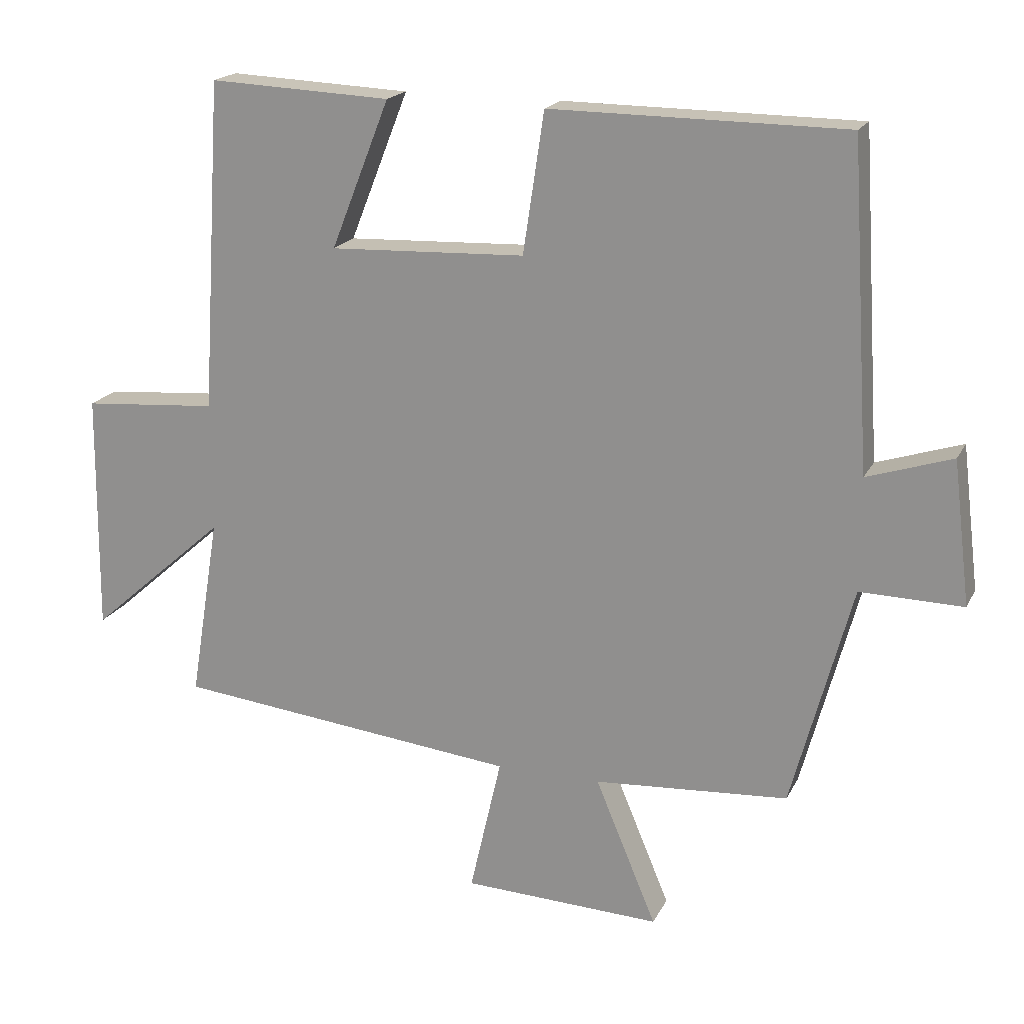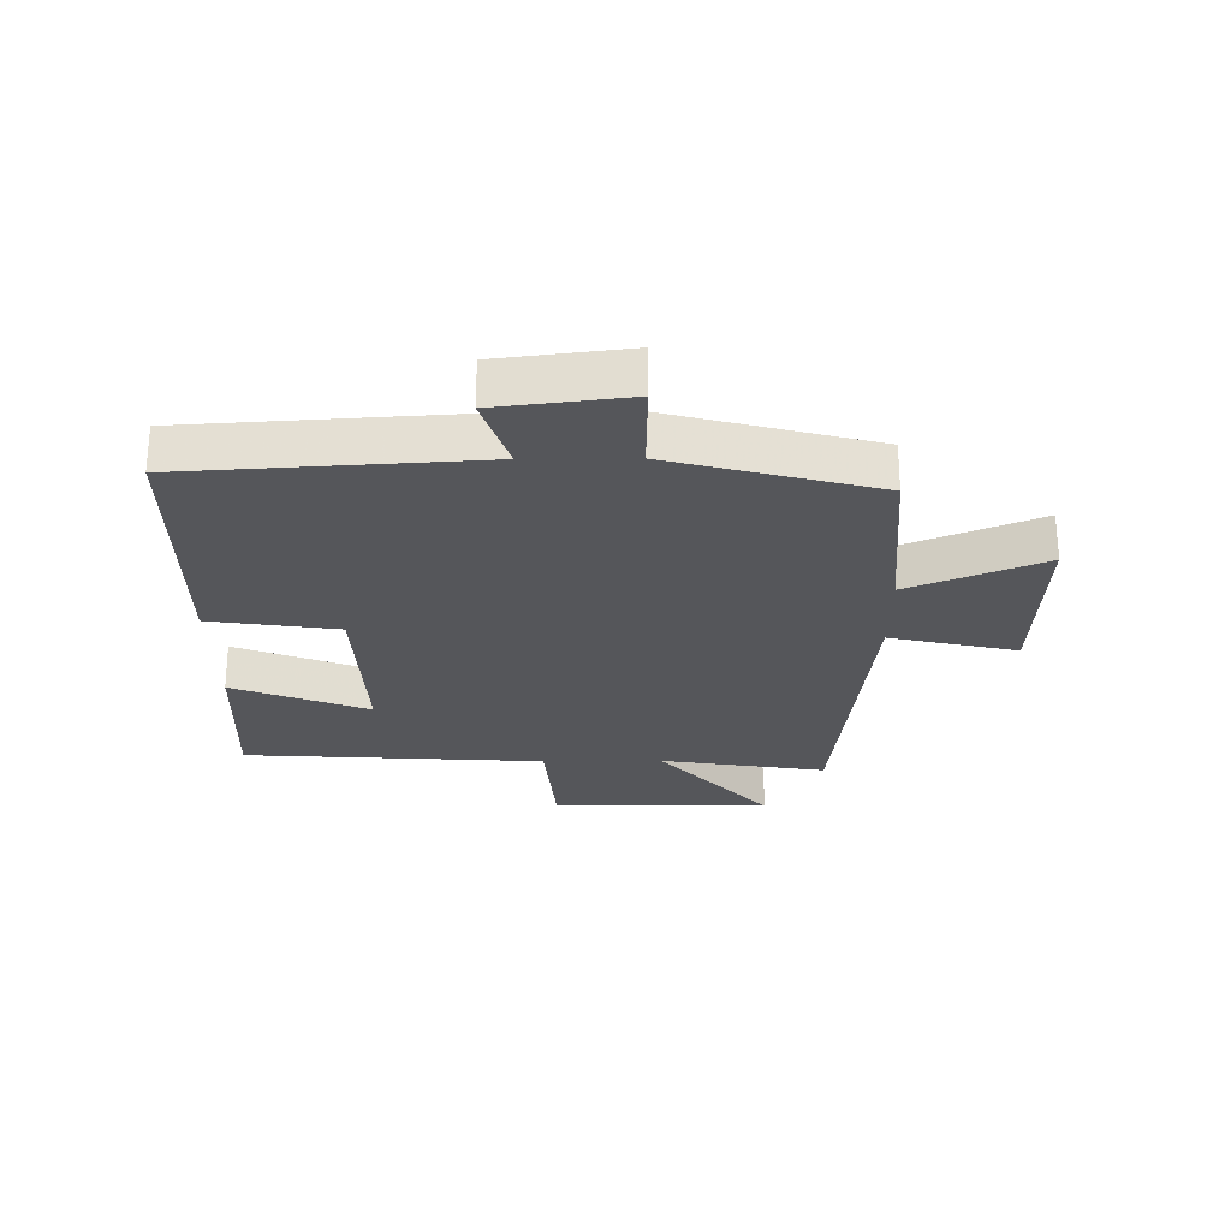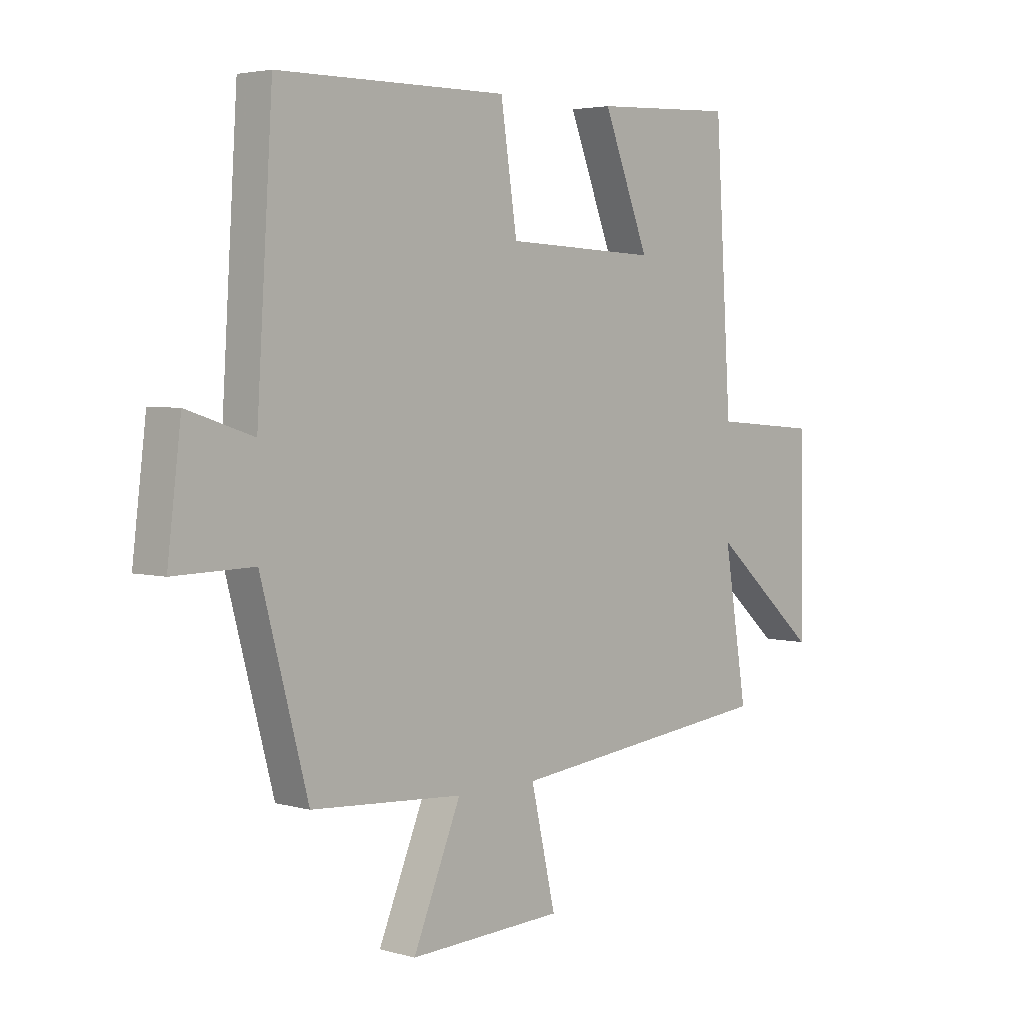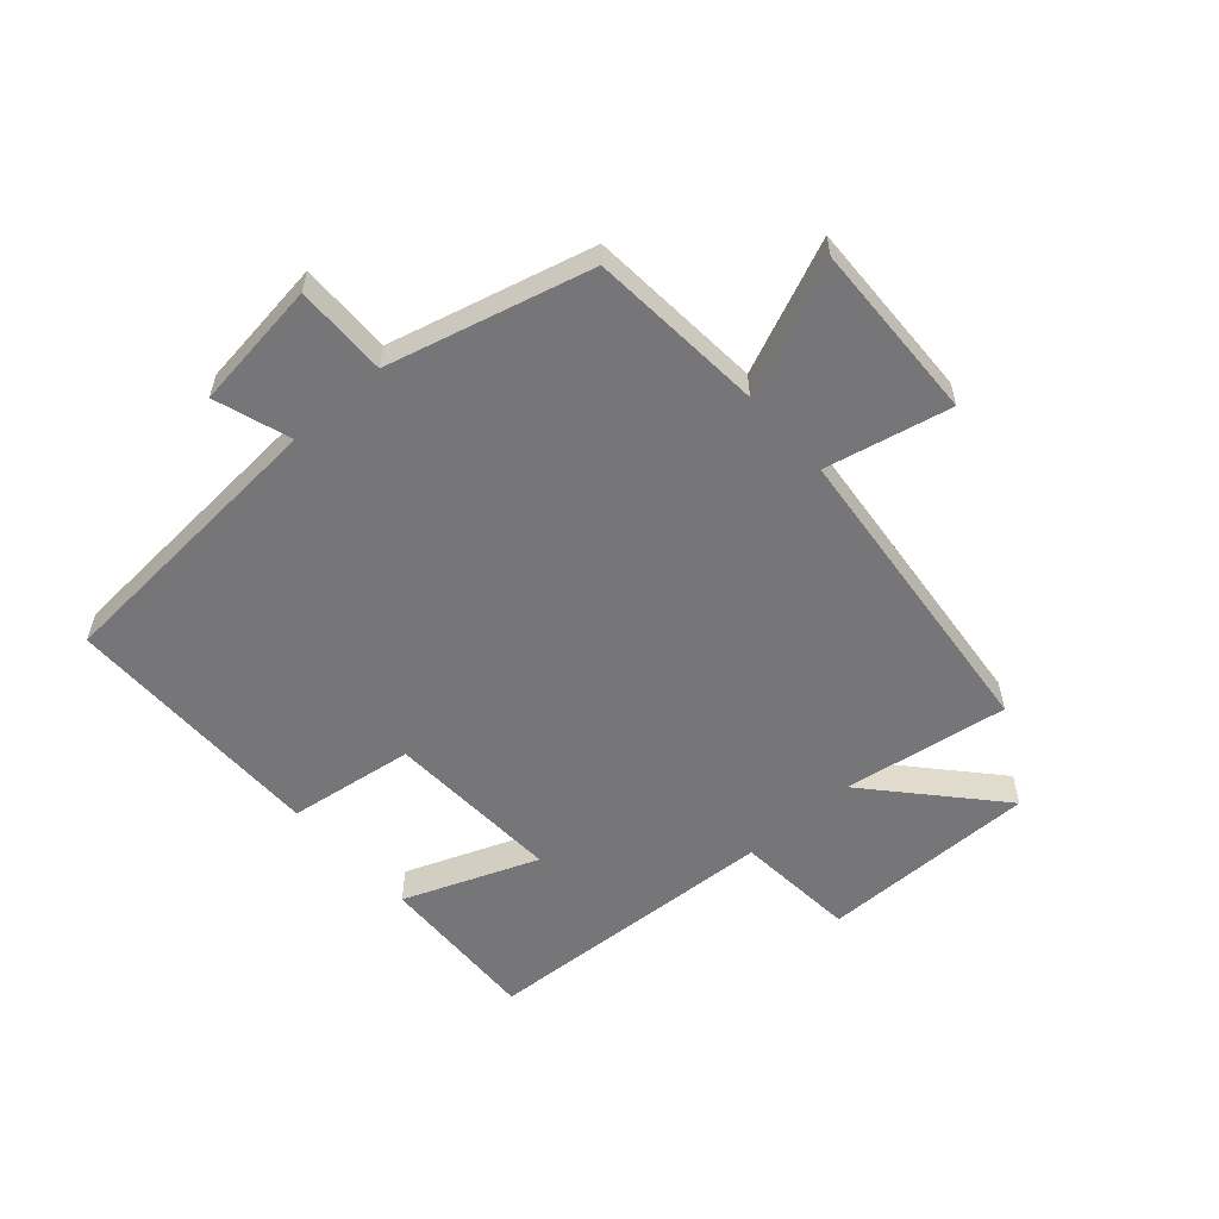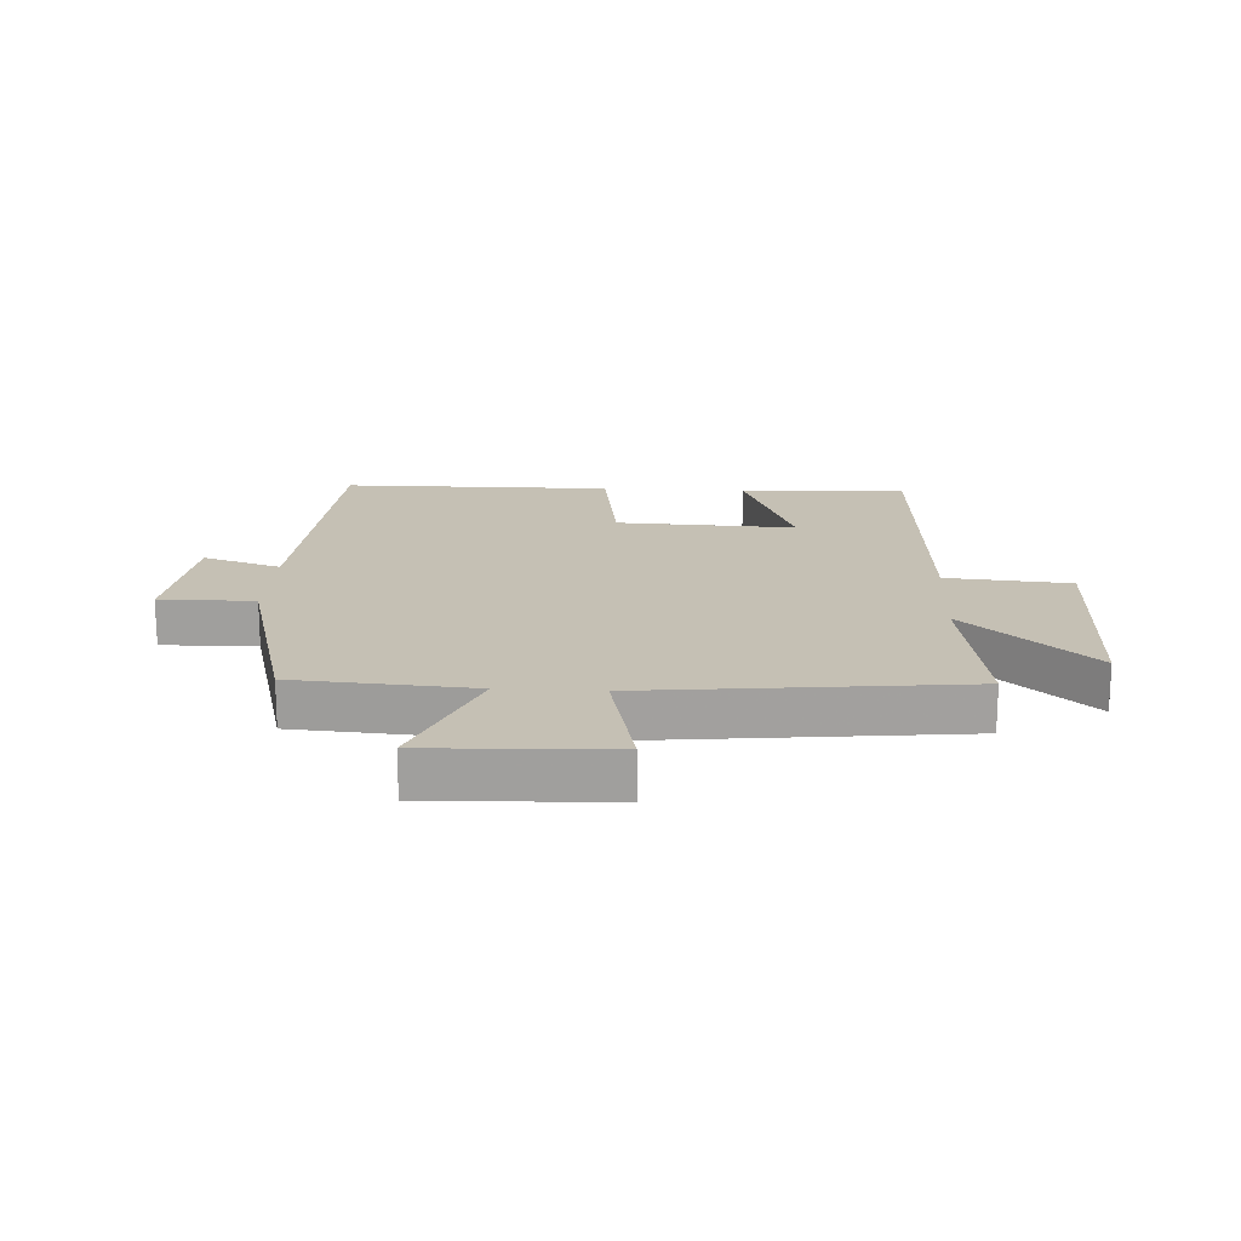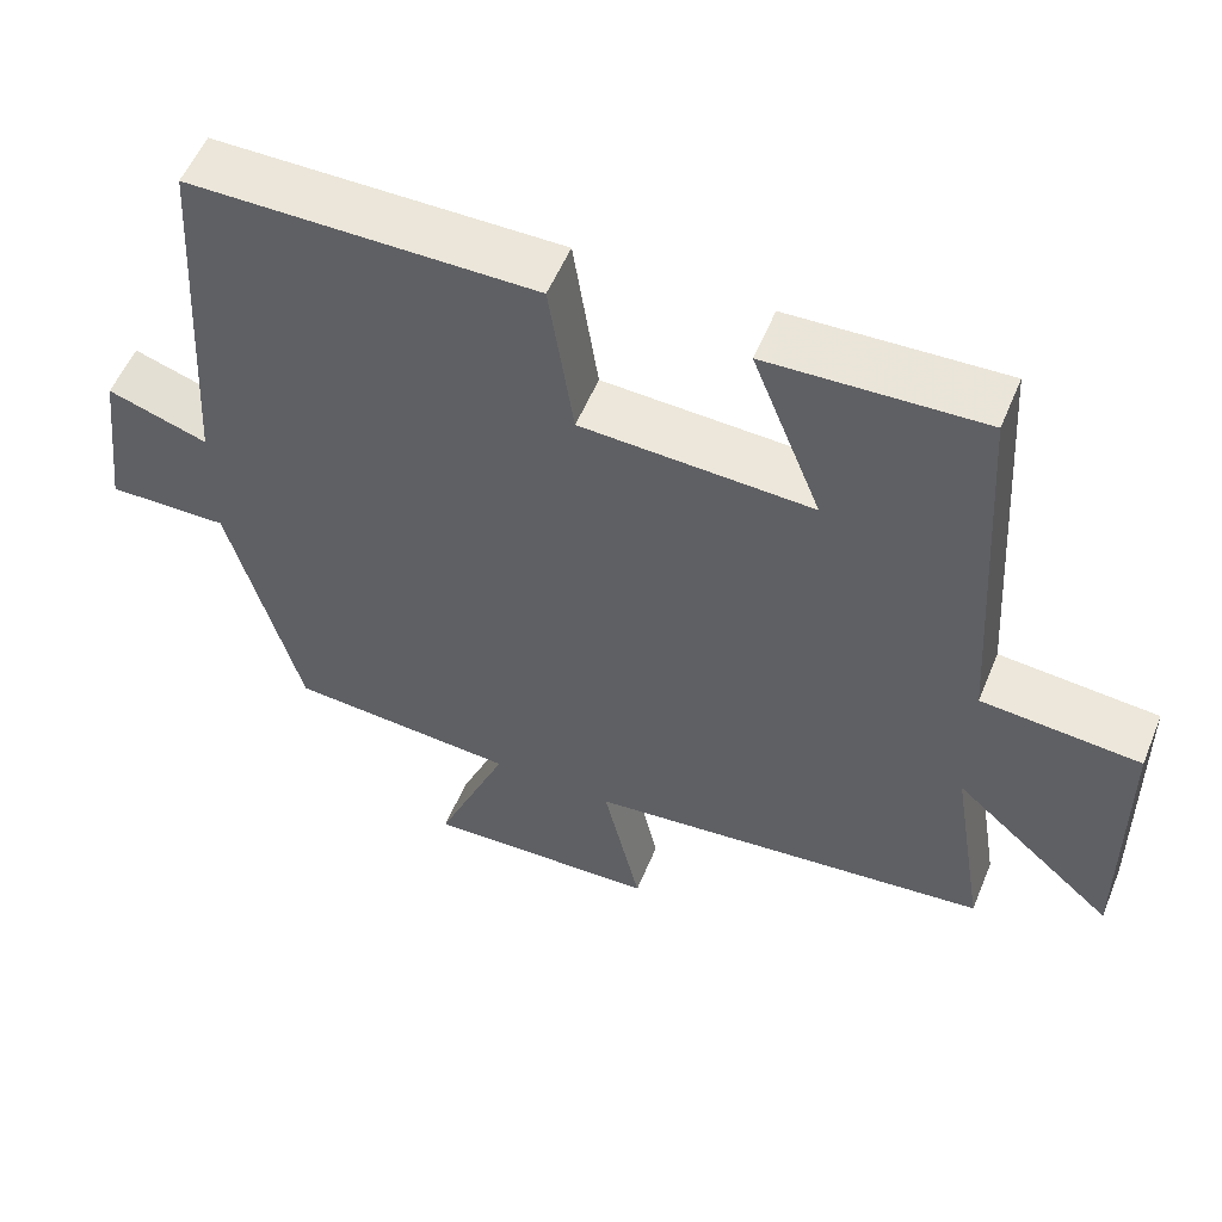
<metadata>
{"format":"obj","ext":"obj","renderer":"f3d","projection":"perspective","resolution":1024,"background":"white","views":[{"elev":19.0,"azim":20.1,"up":"+Z"},{"elev":-26.1,"azim":90.6,"up":"+Y"},{"elev":3.8,"azim":132.7,"up":"+Z"},{"elev":-56.9,"azim":131.9,"up":"+Y"},{"elev":18.4,"azim":-176.8,"up":"+Y"},{"elev":55.2,"azim":-157.7,"up":"+Z"}]}
</metadata>
<code>
v -0.544 0.07 -0.444
v -0.5 0.07 -0.173
v -0.704 0.07 -0.353
v -0.7 0.07 0.005
v -0.5 0.07 0.021
v -0.469 0.07 0.512
v -0.2 0.07 0.5
v -0.287 0.07 0.28
v 0.003 0.07 0.292
v 0.034 0.07 0.5
v 0.47 0.07 0.497
v 0.5 0.07 0.021
v 0.626 0.07 0.062
v 0.652 0.07 -0.15
v 0.5 0.07 -0.147
v 0.411 0.07 -0.48
v 0.123 0.07 -0.5
v 0.214 0.07 -0.718
v -0.08 0.07 -0.706
v -0.033 0.07 -0.5
v -0.544 0 -0.444
v -0.5 0 -0.173
v -0.704 0 -0.353
v -0.7 0 0.005
v -0.5 0 0.021
v -0.469 0 0.512
v -0.2 0 0.5
v -0.287 0 0.28
v 0.003 0 0.292
v 0.034 0 0.5
v 0.47 0 0.497
v 0.5 0 0.021
v 0.626 0 0.062
v 0.652 0 -0.15
v 0.5 0 -0.147
v 0.411 0 -0.48
v 0.123 0 -0.5
v 0.214 0 -0.718
v -0.08 0 -0.706
v -0.033 0 -0.5
f 17 18 19 20
f 20 1 2
f 17 20 2
f 16 17 2
f 15 16 2
f 12 13 14 15
f 11 12 15
f 10 11 15
f 9 10 15
f 8 9 15 2
f 7 8 2
f 6 7 2
f 5 6 2
f 2 3 4 5
f 40 39 38 37
f 22 21 40
f 22 40 37
f 22 37 36
f 22 36 35
f 35 34 33 32
f 35 32 31
f 35 31 30
f 35 30 29
f 22 35 29 28
f 22 28 27
f 22 27 26
f 22 26 25
f 25 24 23 22
f 1 21 22 2
f 2 22 23 3
f 3 23 24 4
f 4 24 25 5
f 5 25 26 6
f 6 26 27 7
f 7 27 28 8
f 8 28 29 9
f 9 29 30 10
f 10 30 31 11
f 11 31 32 12
f 12 32 33 13
f 13 33 34 14
f 14 34 35 15
f 15 35 36 16
f 16 36 37 17
f 17 37 38 18
f 18 38 39 19
f 19 39 40 20
f 20 40 21 1

</code>
